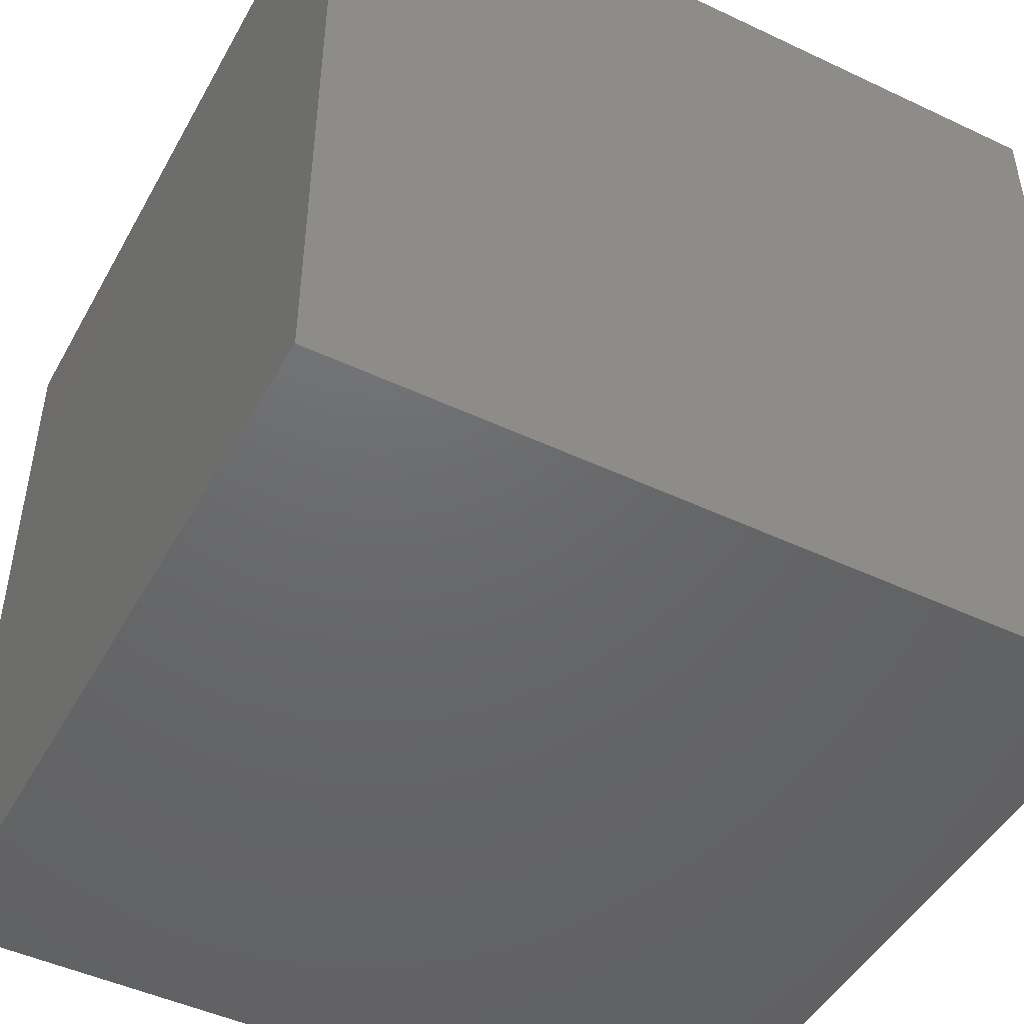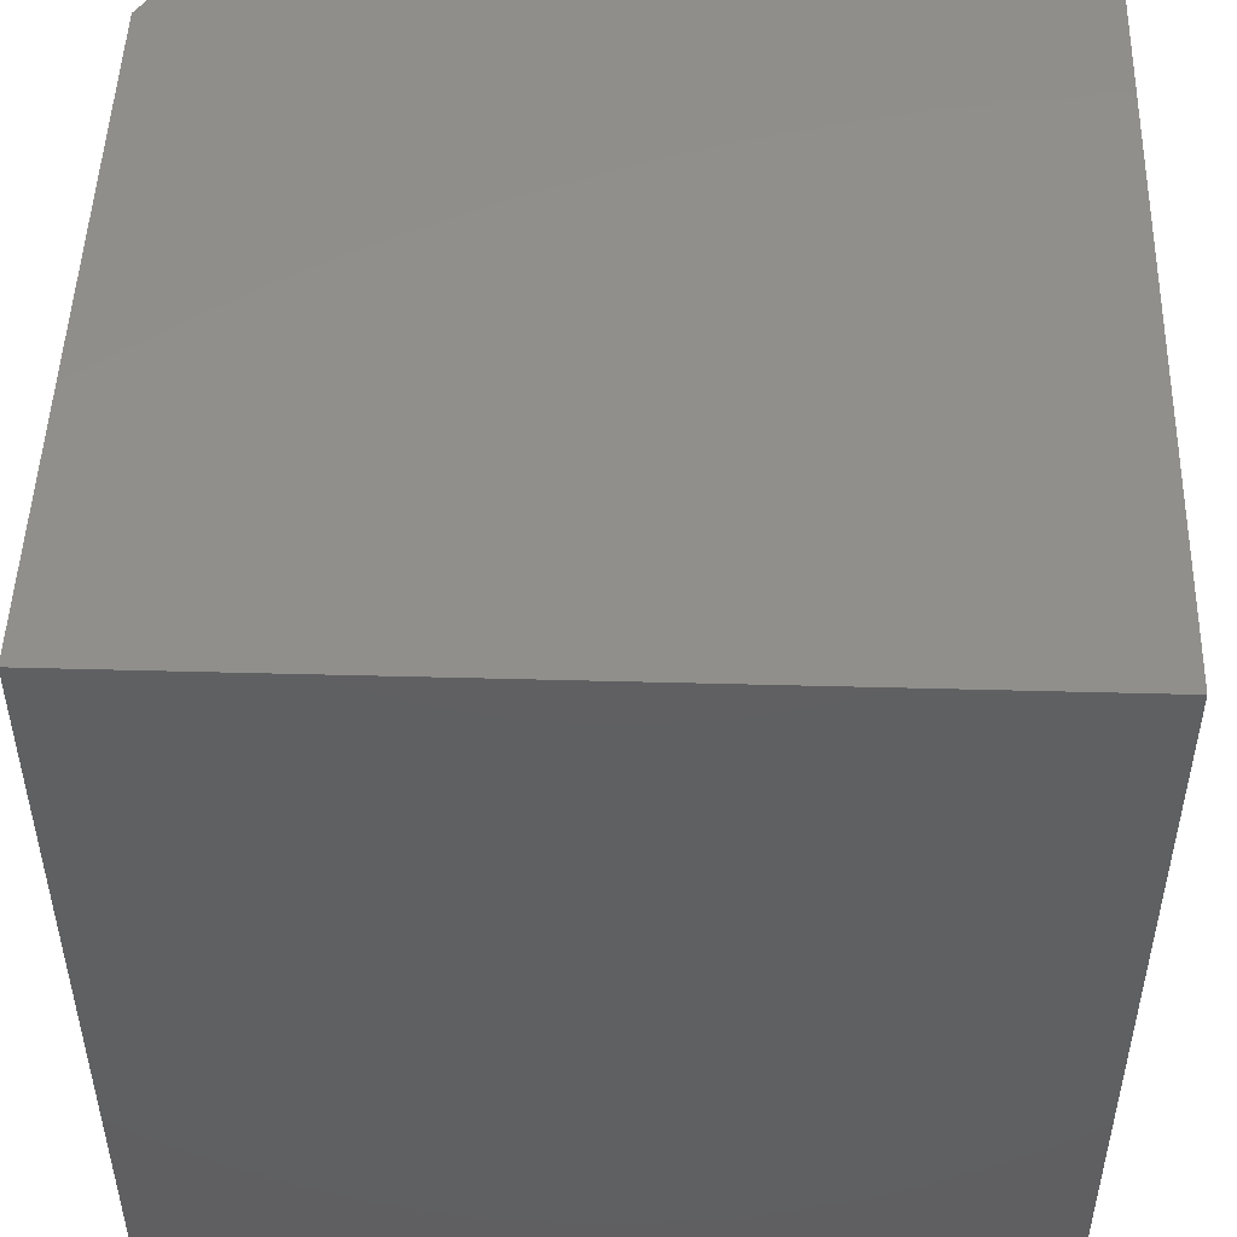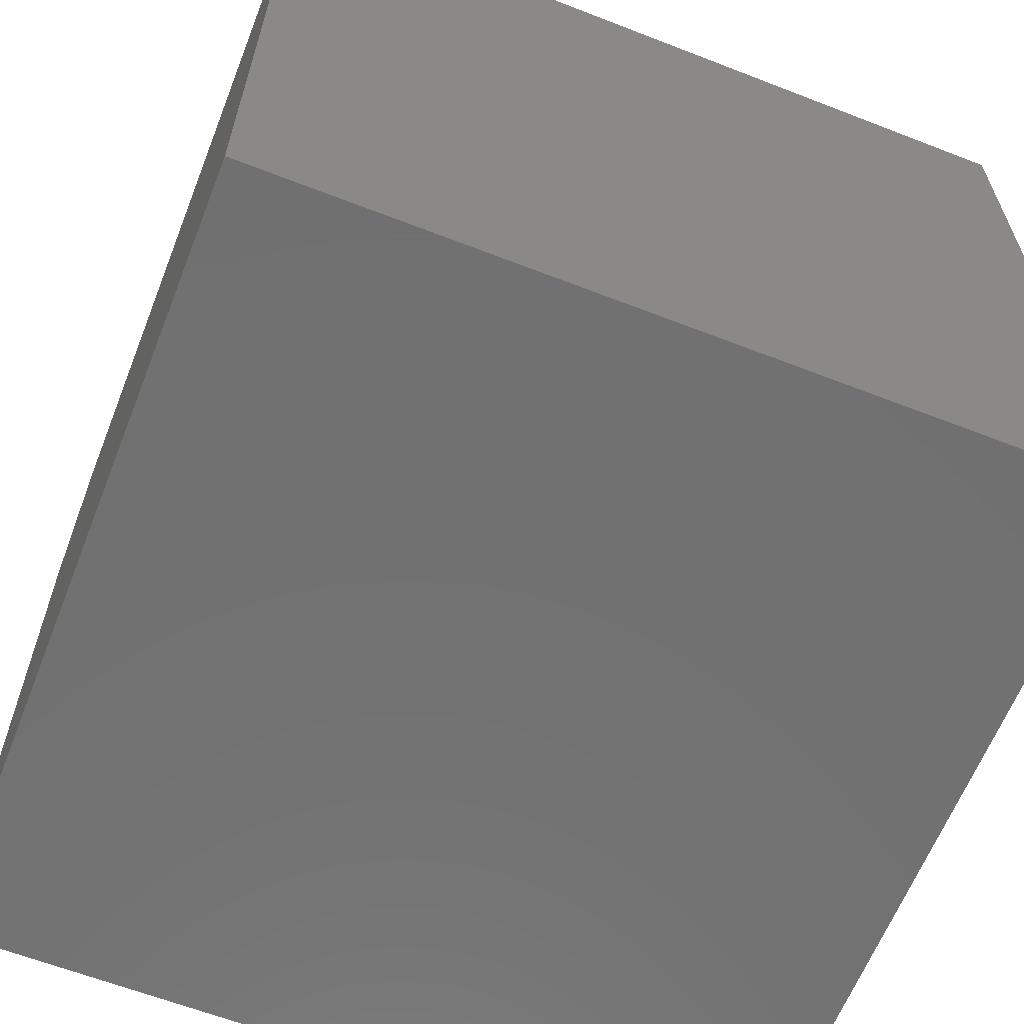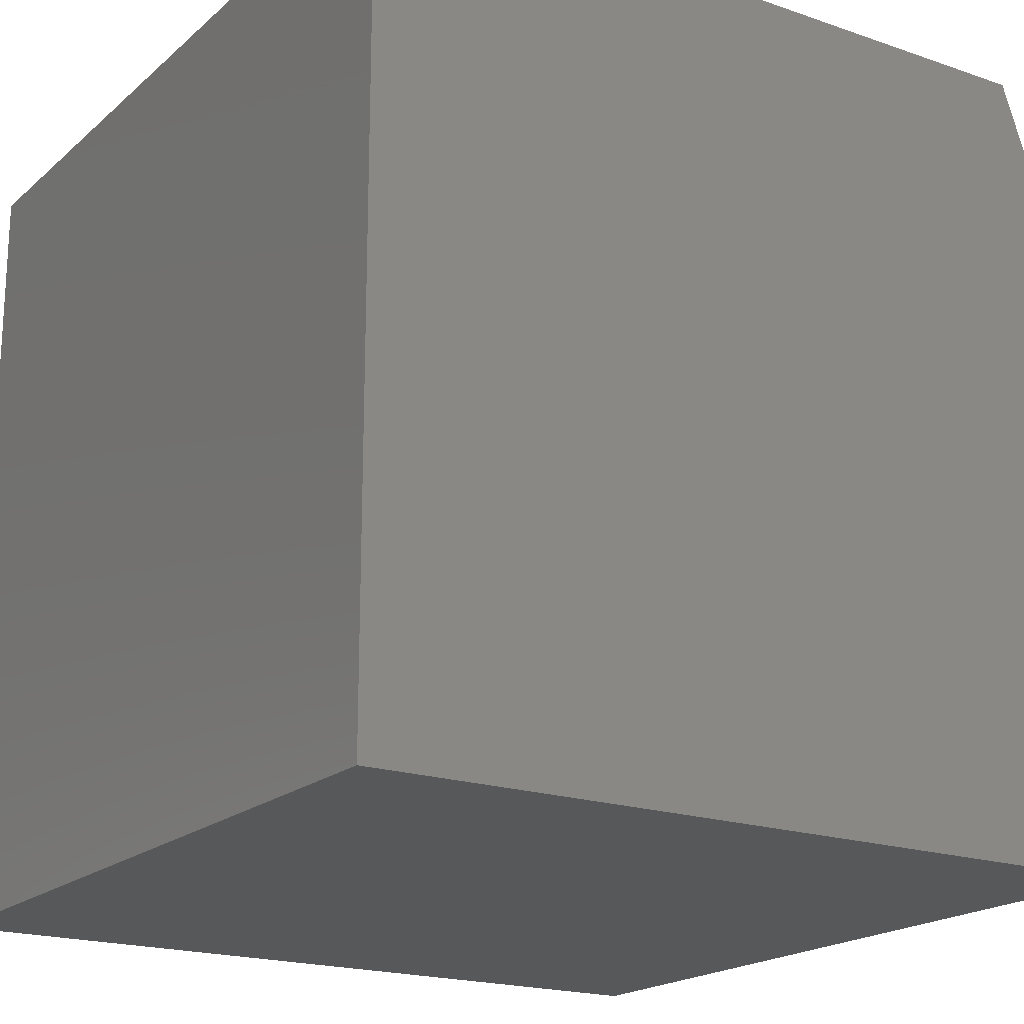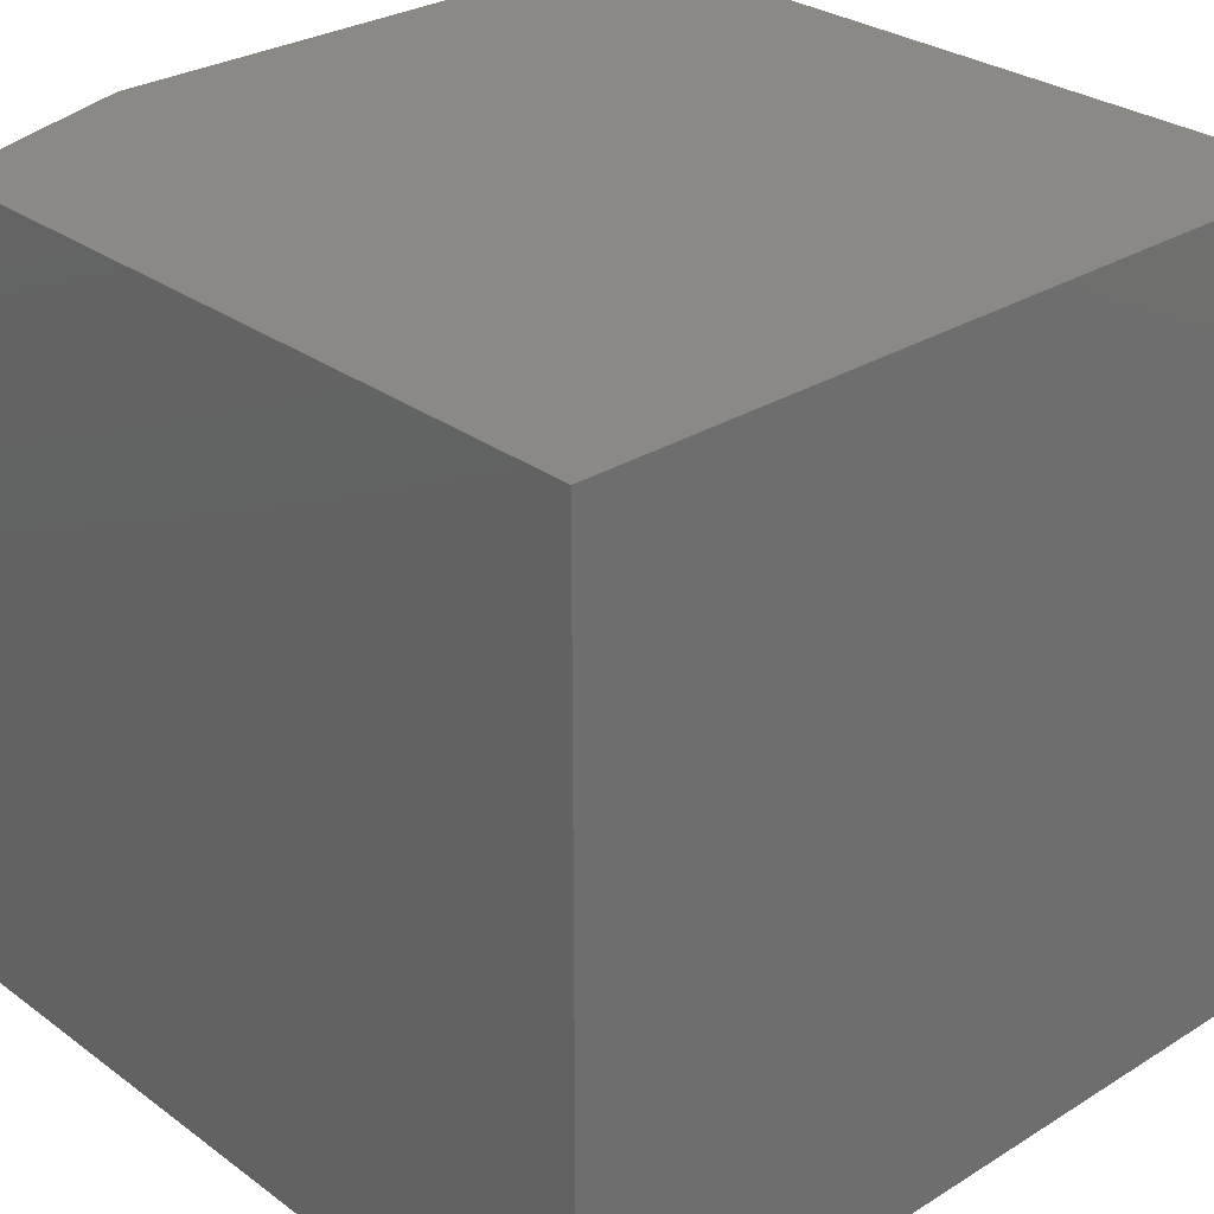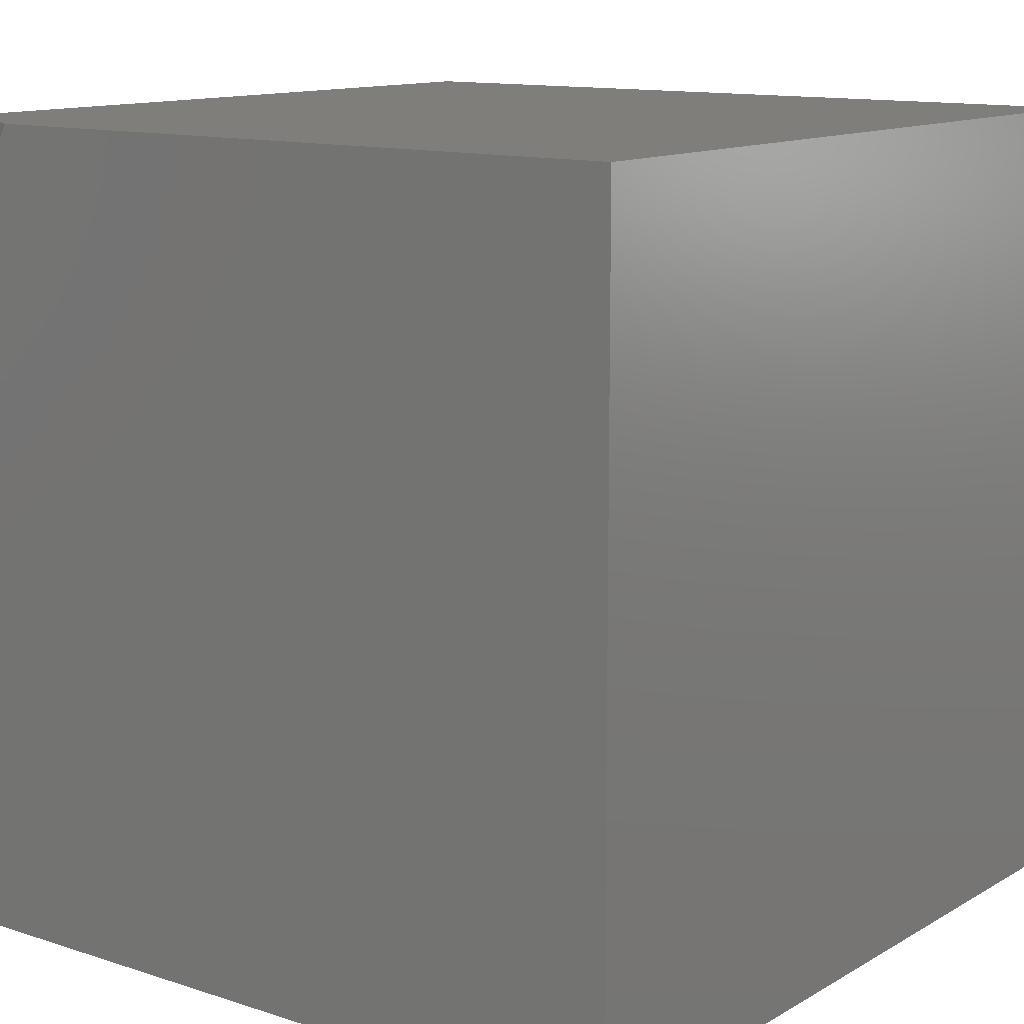
<metadata>
{"format":"stl","ext":"stl","renderer":"f3d","projection":"perspective","resolution":1024,"background":"white","views":[{"elev":-47.5,"azim":-118.0,"up":"+Y"},{"elev":49.2,"azim":-178.3,"up":"+Y"},{"elev":-62.9,"azim":-111.5,"up":"+Z"},{"elev":-19.4,"azim":-32.9,"up":"+Y"},{"elev":28.9,"azim":-132.7,"up":"+Z"},{"elev":12.4,"azim":127.2,"up":"+Y"}]}
</metadata>
<code>
# stl→obj: 17 verts, 30 faces
v 8.956 3 5.929
v 8.911 3 6
v 8.974 2.947 5.929
v 8.957 2.868 6
v 8.997 2.88 5.929
v 9 2.868 5.93
v 9 2.934 5.894
v 9 2.735 6
v 9 2.802 5.965
v 9 3 5.857
v 9 3 5
v 9 2 5
v 9 2 6
v 8 3 6
v 8 2 6
v 8 2 5
v 8 3 5
f 1 2 3
f 3 2 4
f 3 4 5
f 5 4 6
f 5 6 7
f 8 9 4
f 4 9 6
f 5 7 3
f 3 7 10
f 3 10 1
f 10 7 11
f 11 7 6
f 11 6 9
f 11 9 12
f 12 9 8
f 12 8 13
f 4 14 8
f 8 14 15
f 8 15 13
f 4 2 14
f 12 16 11
f 11 16 17
f 15 16 13
f 13 16 12
f 14 17 15
f 15 17 16
f 2 1 14
f 14 1 10
f 14 10 17
f 17 10 11

</code>
